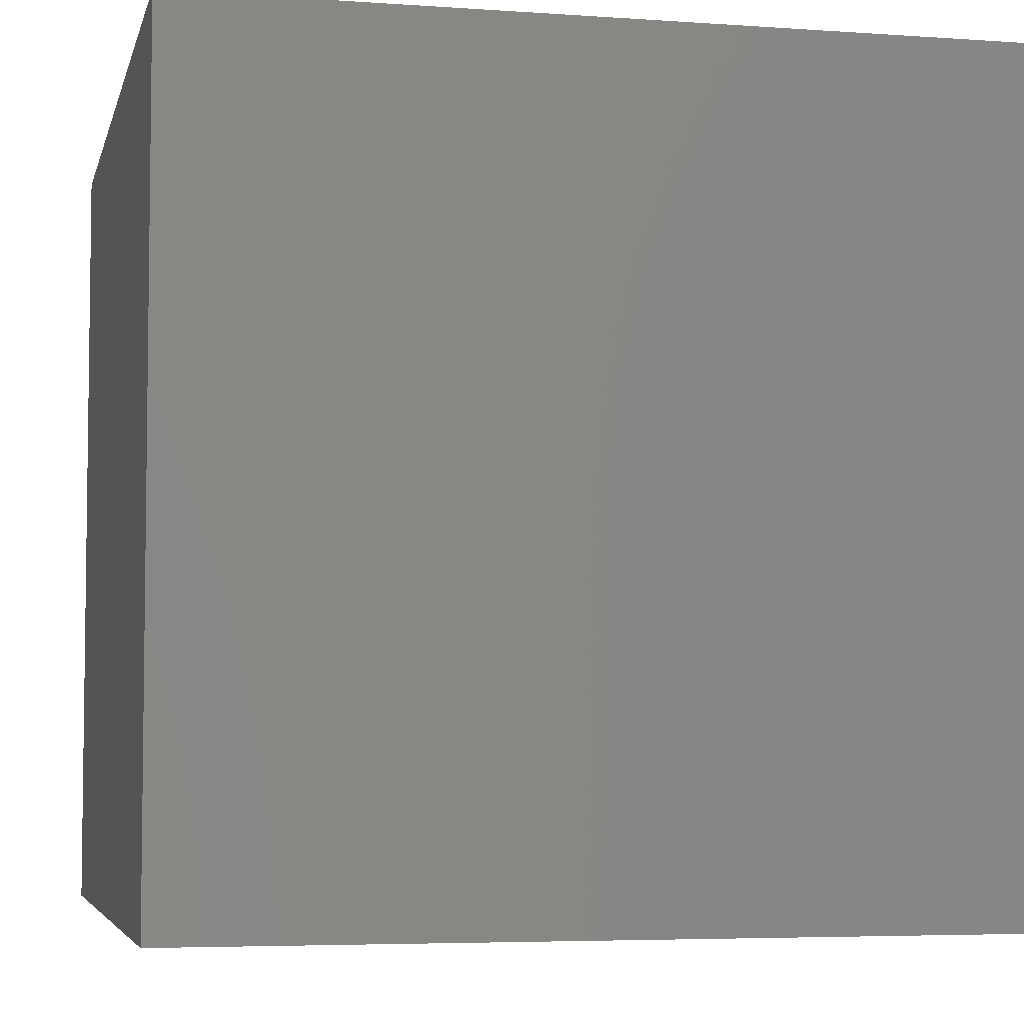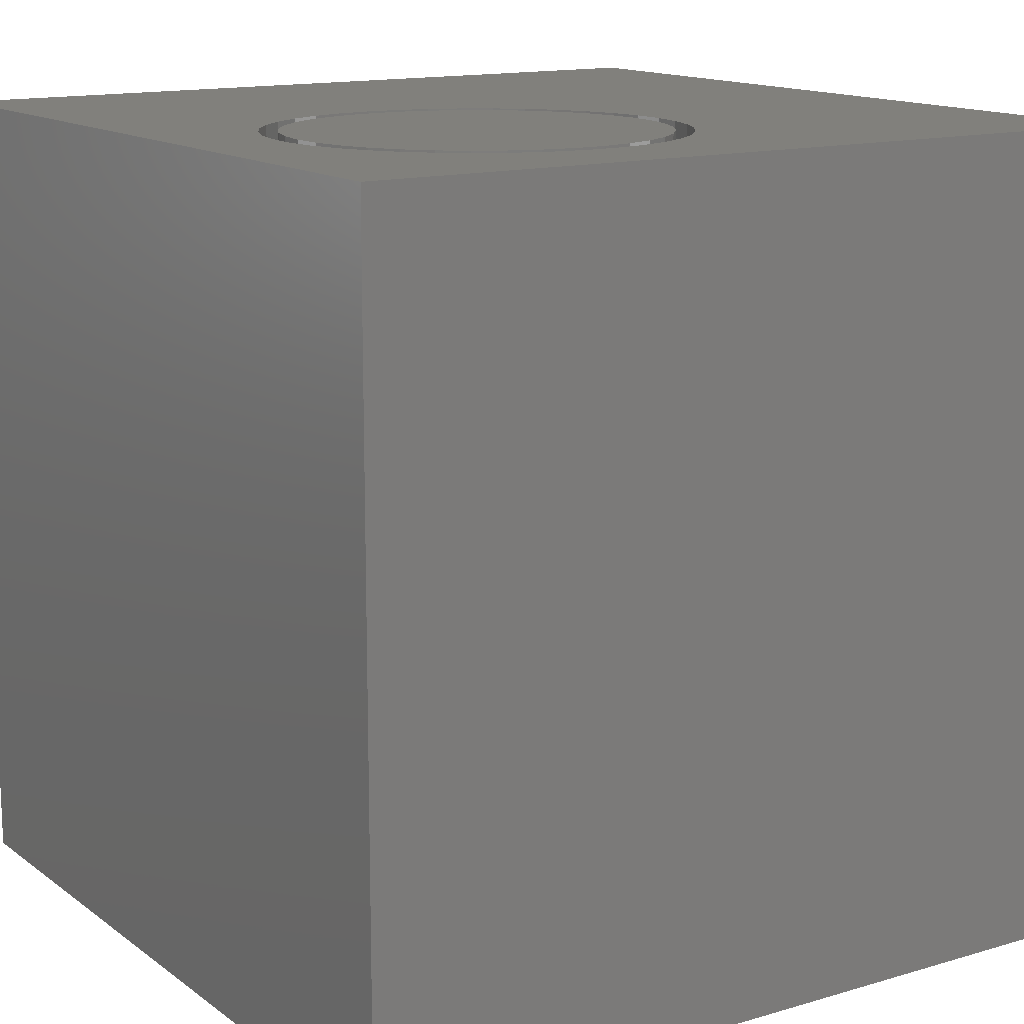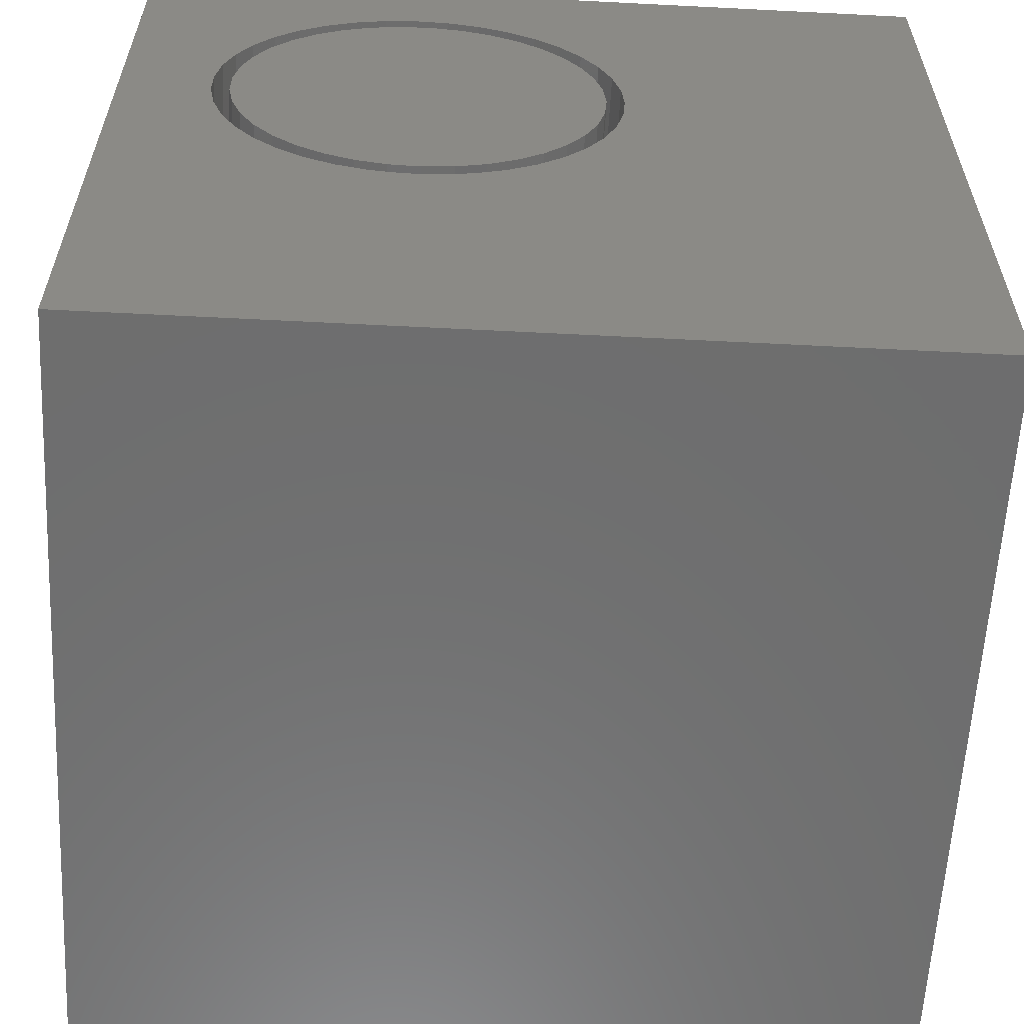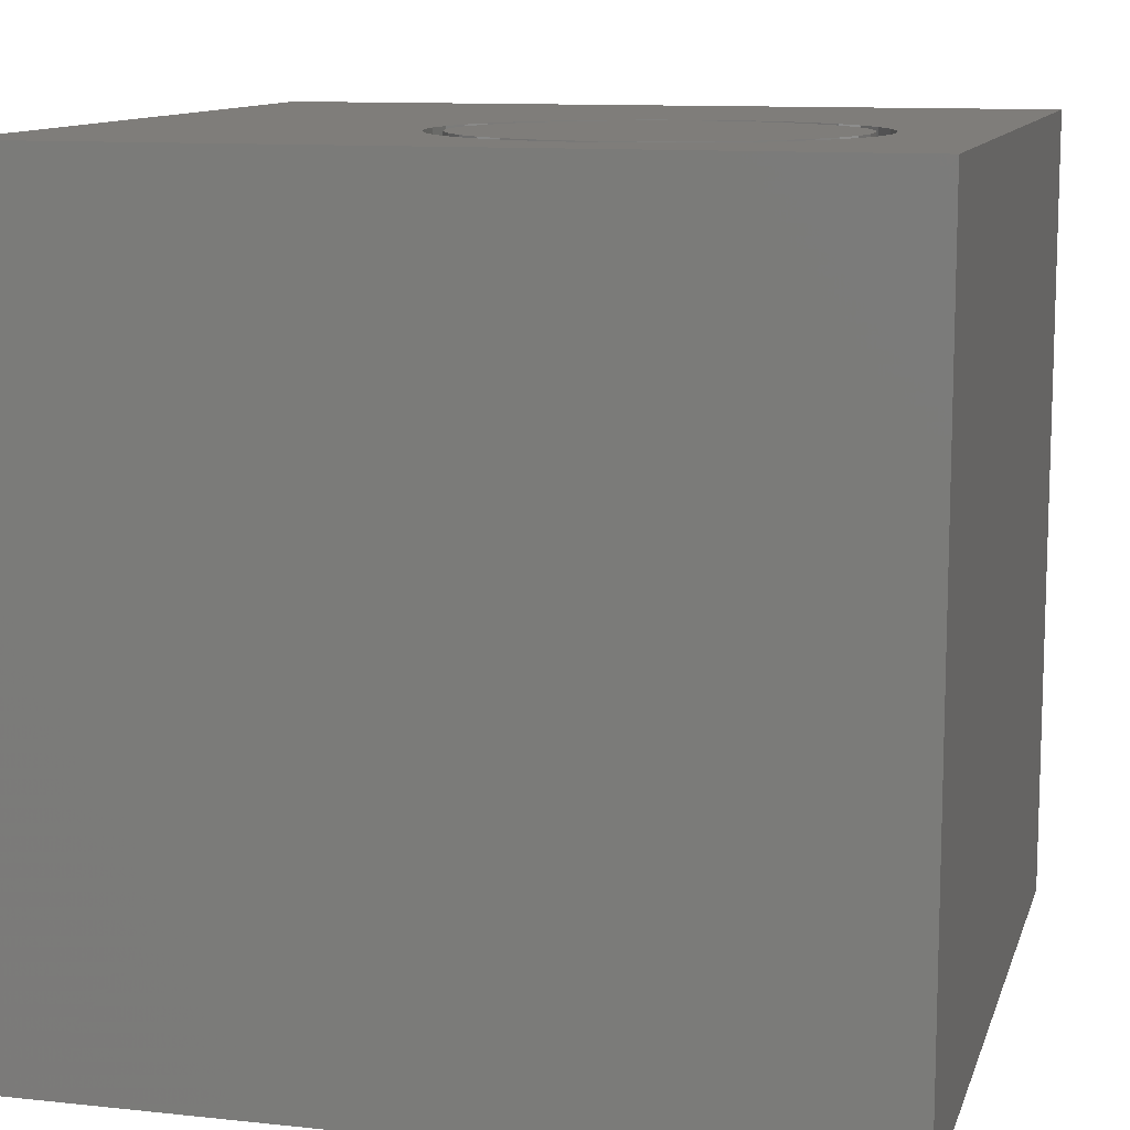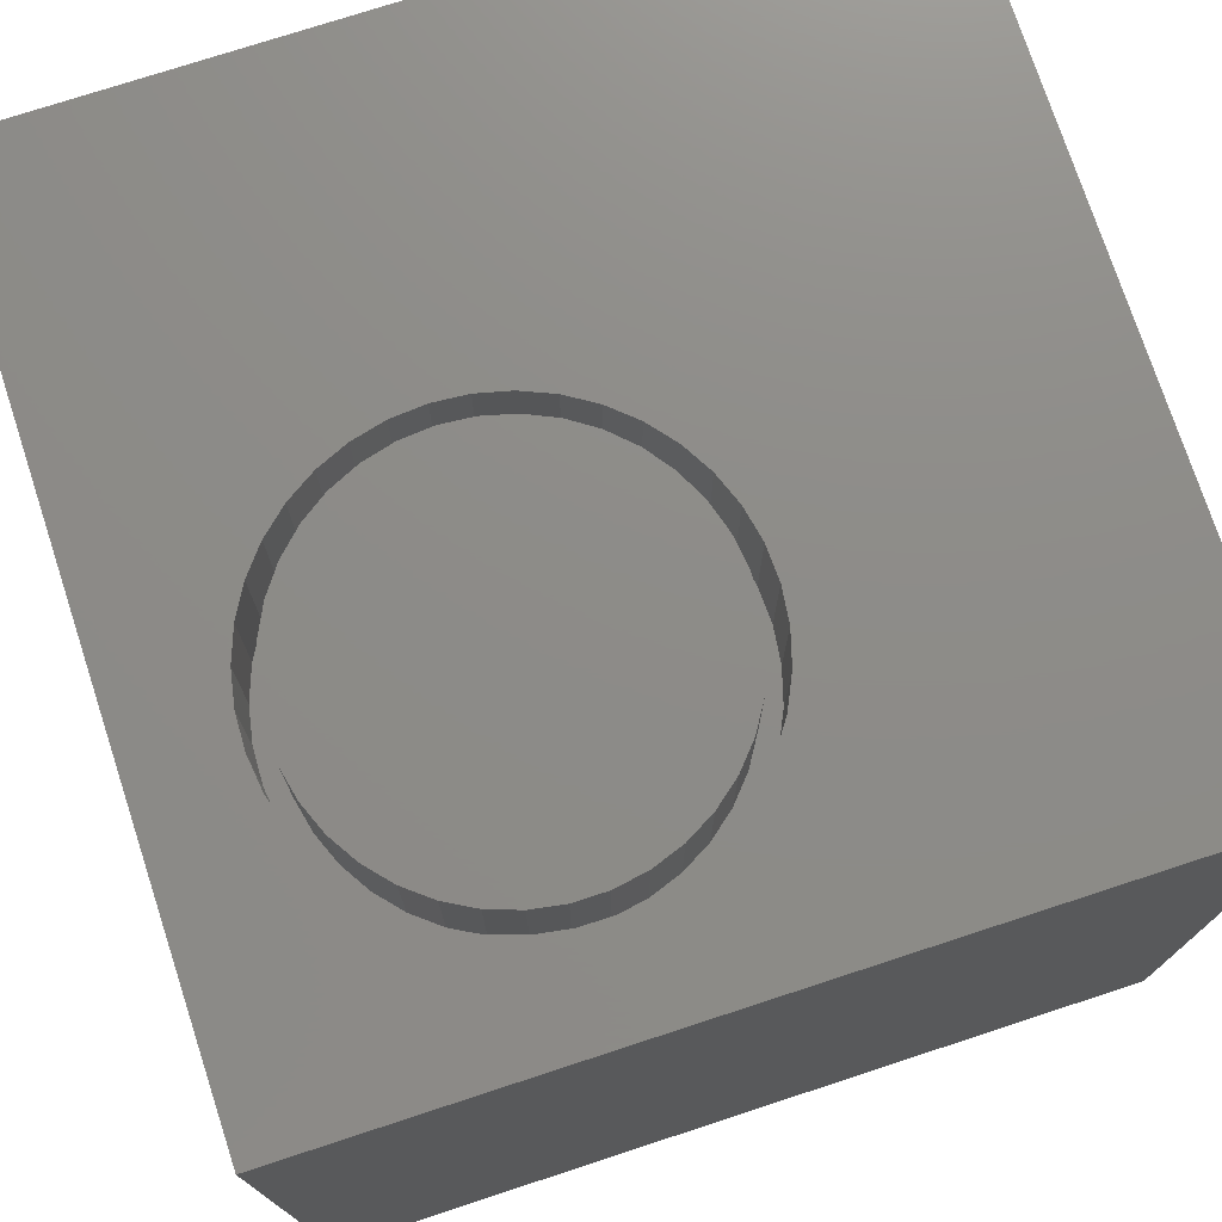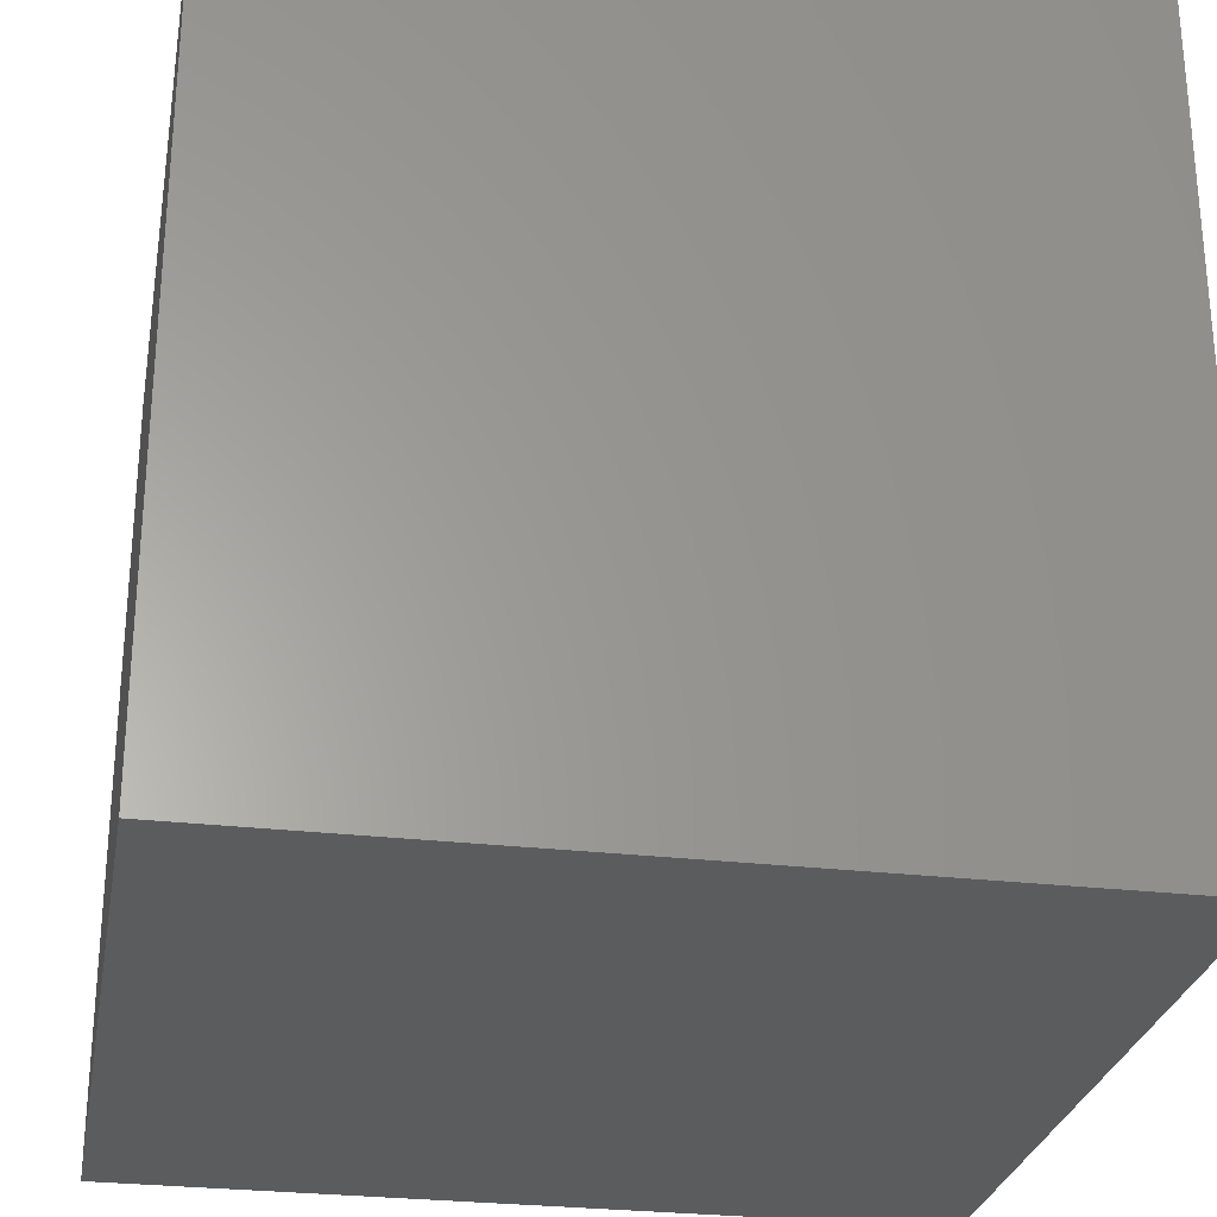
<metadata>
{"format":"stl","ext":"stl","renderer":"f3d","projection":"perspective","resolution":1024,"background":"white","views":[{"elev":-5.1,"azim":-102.6,"up":"+Y"},{"elev":14.0,"azim":-123.1,"up":"+Z"},{"elev":-59.8,"azim":-3.0,"up":"+Y"},{"elev":11.2,"azim":-165.3,"up":"+Z"},{"elev":75.1,"azim":-108.1,"up":"+Z"},{"elev":-27.7,"azim":-100.2,"up":"+Z"}]}
</metadata>
<code>
# stl→obj: 160 verts, 316 faces
v 0 10 10
v 0 10 0
v 0 0 10
v 0 0 0
v 1.738 8.043 10
v 2.028 8.321 10
v 10 10 10
v 4.68 8.643 10
v 5.028 8.442 10
v 5.34 8.188 10
v 5.607 7.887 10
v 5.822 7.547 10
v 6.108 6.385 10
v 10 0 10
v 6.075 5.984 10
v 2.359 8.55 10
v 2.722 8.722 10
v 3.108 8.834 10
v 5.979 7.177 10
v 6.075 6.786 10
v 5.979 5.594 10
v 5.822 5.224 10
v 5.607 4.884 10
v 5.34 4.582 10
v 5.028 4.328 10
v 4.68 4.127 10
v 3.508 8.882 10
v 3.91 8.866 10
v 4.304 8.786 10
v 3.508 3.888 10
v 3.91 3.904 10
v 4.304 3.984 10
v 1.496 5.049 10
v 1.309 5.405 10
v 3.108 3.936 10
v 2.722 4.048 10
v 2.359 4.22 10
v 1.182 6.983 10
v 1.309 7.365 10
v 1.496 7.721 10
v 2.028 4.449 10
v 1.738 4.728 10
v 1.182 5.787 10
v 1.117 6.184 10
v 1.117 6.586 10
v 10 10 0
v 10 0 0
v 6.075 5.984 8.535
v 6.108 6.385 8.535
v 6.075 6.786 8.535
v 5.979 7.177 8.535
v 5.822 7.547 8.535
v 5.607 7.887 8.535
v 5.34 8.188 8.535
v 5.028 8.442 8.535
v 4.68 8.643 8.535
v 4.304 8.786 8.535
v 3.91 8.866 8.535
v 3.508 8.882 8.535
v 3.108 8.834 8.535
v 2.722 8.722 8.535
v 2.359 8.55 8.535
v 2.028 8.321 8.535
v 1.738 8.043 8.535
v 1.496 7.721 8.535
v 1.309 7.365 8.535
v 1.182 6.983 8.535
v 1.117 6.586 8.535
v 1.117 6.184 8.535
v 1.182 5.787 8.535
v 1.309 5.405 8.535
v 1.496 5.049 8.535
v 1.738 4.728 8.535
v 2.028 4.449 8.535
v 2.359 4.22 8.535
v 2.722 4.048 8.535
v 3.108 3.936 8.535
v 3.508 3.888 8.535
v 3.91 3.904 8.535
v 4.304 3.984 8.535
v 4.68 4.127 8.535
v 5.028 4.328 8.535
v 5.34 4.582 8.535
v 5.607 4.884 8.535
v 5.822 5.224 8.535
v 5.979 5.594 8.535
v 3.705 4.108 8.535
v 4.089 4.157 8.535
v 4.458 4.27 8.535
v 4.803 4.444 8.535
v 5.114 4.674 8.535
v 5.382 4.953 8.535
v 5.598 5.274 8.535
v 5.757 5.626 8.535
v 5.855 6 8.535
v 5.888 6.385 8.535
v 5.855 6.77 8.535
v 5.757 7.144 8.535
v 5.598 7.497 8.535
v 5.382 7.817 8.535
v 5.114 8.096 8.535
v 4.803 8.326 8.535
v 4.458 8.5 8.535
v 4.089 8.613 8.535
v 3.705 8.662 8.535
v 3.319 8.646 8.535
v 2.941 8.564 8.535
v 2.582 8.42 8.535
v 2.253 8.217 8.535
v 1.963 7.962 8.535
v 1.72 7.661 8.535
v 1.532 7.324 8.535
v 1.403 6.959 8.535
v 1.338 6.578 8.535
v 1.338 6.192 8.535
v 1.403 5.811 8.535
v 1.532 5.446 8.535
v 1.72 5.109 8.535
v 1.963 4.808 8.535
v 2.253 4.553 8.535
v 2.582 4.35 8.535
v 2.941 4.206 8.535
v 3.319 4.124 8.535
v 5.888 6.385 10
v 5.855 6 10
v 5.757 5.626 10
v 5.598 5.274 10
v 5.382 4.953 10
v 5.114 4.674 10
v 4.803 4.444 10
v 4.458 4.27 10
v 4.089 4.157 10
v 3.705 4.108 10
v 3.319 4.124 10
v 2.941 4.206 10
v 2.582 4.35 10
v 2.253 4.553 10
v 1.963 4.808 10
v 1.72 5.109 10
v 1.532 5.446 10
v 1.403 5.811 10
v 1.338 6.192 10
v 1.338 6.578 10
v 1.403 6.959 10
v 1.532 7.324 10
v 1.72 7.661 10
v 1.963 7.962 10
v 2.253 8.217 10
v 2.582 8.42 10
v 2.941 8.564 10
v 3.319 8.646 10
v 3.705 8.662 10
v 4.089 8.613 10
v 4.458 8.5 10
v 4.803 8.326 10
v 5.114 8.096 10
v 5.382 7.817 10
v 5.598 7.497 10
v 5.757 7.144 10
v 5.855 6.77 10
f 1 2 3
f 3 2 4
f 1 5 6
f 7 8 9
f 9 10 7
f 7 10 11
f 7 11 12
f 7 13 14
f 14 13 15
f 6 16 1
f 1 16 17
f 1 17 18
f 12 19 7
f 7 19 20
f 7 20 13
f 15 21 14
f 14 21 22
f 14 22 23
f 23 24 14
f 14 24 25
f 14 25 26
f 18 27 1
f 1 27 28
f 1 28 7
f 7 28 29
f 7 29 8
f 30 3 31
f 31 3 14
f 31 14 32
f 32 14 26
f 3 33 34
f 30 35 3
f 3 35 36
f 3 36 37
f 38 39 1
f 1 39 40
f 1 40 5
f 37 41 3
f 3 41 42
f 3 42 33
f 34 43 3
f 3 43 44
f 3 44 1
f 1 44 45
f 1 45 38
f 46 7 47
f 47 7 14
f 2 46 4
f 4 46 47
f 7 46 1
f 1 46 2
f 47 14 4
f 4 14 3
f 48 13 49
f 49 13 20
f 49 20 50
f 50 20 19
f 50 19 51
f 51 19 12
f 51 12 52
f 52 12 11
f 52 11 53
f 53 11 10
f 53 10 54
f 54 10 9
f 54 9 55
f 55 9 8
f 55 8 56
f 56 8 29
f 56 29 57
f 57 29 28
f 57 28 58
f 58 28 27
f 58 27 59
f 59 27 18
f 59 18 60
f 60 18 17
f 60 17 61
f 61 17 16
f 61 16 62
f 62 16 6
f 62 6 63
f 63 6 5
f 63 5 64
f 64 5 40
f 64 40 65
f 65 40 39
f 65 39 66
f 66 39 38
f 66 38 67
f 67 38 45
f 67 45 68
f 68 45 44
f 68 44 69
f 69 44 43
f 69 43 70
f 70 43 34
f 70 34 71
f 71 34 33
f 71 33 72
f 72 33 42
f 72 42 73
f 73 42 41
f 73 41 74
f 74 41 37
f 74 37 75
f 75 37 36
f 75 36 76
f 76 36 35
f 76 35 77
f 77 35 30
f 77 30 78
f 78 30 31
f 78 31 79
f 79 31 32
f 79 32 80
f 80 32 26
f 80 26 81
f 81 26 25
f 81 25 82
f 82 25 24
f 82 24 83
f 83 24 23
f 83 23 84
f 84 23 22
f 84 22 85
f 85 22 21
f 85 21 86
f 86 21 15
f 86 15 48
f 48 15 13
f 87 79 88
f 88 79 80
f 88 80 89
f 89 80 81
f 89 81 90
f 90 81 82
f 90 82 91
f 91 82 83
f 91 83 92
f 92 83 84
f 92 84 93
f 93 84 85
f 93 85 94
f 94 85 86
f 94 86 95
f 95 86 48
f 95 48 96
f 96 48 49
f 96 49 97
f 97 49 50
f 97 50 98
f 98 50 51
f 98 51 99
f 99 51 52
f 99 52 100
f 100 52 53
f 100 53 101
f 101 53 54
f 101 54 102
f 102 54 55
f 102 55 103
f 103 55 56
f 103 56 104
f 104 56 57
f 104 57 105
f 57 58 105
f 105 58 59
f 105 59 106
f 106 59 60
f 106 60 107
f 107 60 61
f 107 61 108
f 108 61 62
f 108 62 109
f 109 62 63
f 109 63 110
f 110 63 64
f 110 64 111
f 111 64 65
f 111 65 112
f 112 65 66
f 112 66 113
f 113 66 67
f 113 67 114
f 114 67 68
f 114 68 115
f 115 68 69
f 115 69 116
f 116 69 70
f 116 70 117
f 117 70 71
f 117 71 118
f 118 71 72
f 118 72 119
f 119 72 73
f 119 73 120
f 120 73 74
f 120 74 121
f 121 74 75
f 121 75 122
f 122 75 76
f 122 76 123
f 123 76 77
f 123 77 87
f 87 77 78
f 87 78 79
f 97 124 96
f 96 124 125
f 96 125 95
f 95 125 126
f 95 126 94
f 94 126 127
f 94 127 93
f 93 127 128
f 93 128 92
f 92 128 129
f 92 129 91
f 91 129 130
f 91 130 90
f 90 130 131
f 90 131 89
f 89 131 132
f 89 132 88
f 88 132 133
f 88 133 87
f 87 133 134
f 87 134 123
f 123 134 135
f 123 135 122
f 122 135 136
f 122 136 121
f 121 136 137
f 121 137 120
f 120 137 138
f 120 138 119
f 119 138 139
f 119 139 118
f 118 139 140
f 118 140 117
f 117 140 141
f 117 141 116
f 116 141 142
f 116 142 115
f 115 142 143
f 115 143 114
f 114 143 144
f 114 144 113
f 113 144 145
f 113 145 112
f 112 145 146
f 112 146 111
f 111 146 147
f 111 147 110
f 110 147 148
f 110 148 109
f 109 148 149
f 109 149 108
f 108 149 150
f 108 150 107
f 107 150 151
f 107 151 106
f 106 151 152
f 106 152 105
f 105 152 153
f 105 153 104
f 104 153 154
f 104 154 103
f 103 154 155
f 103 155 102
f 102 155 156
f 102 156 101
f 101 156 157
f 101 157 100
f 100 157 158
f 100 158 99
f 99 158 159
f 99 159 98
f 98 159 160
f 98 160 97
f 97 160 124
f 150 132 151
f 151 132 131
f 151 131 130
f 127 126 151
f 151 126 125
f 151 125 124
f 148 135 134
f 150 149 132
f 132 149 148
f 132 148 133
f 133 148 134
f 124 160 151
f 151 160 159
f 151 159 158
f 130 129 151
f 151 129 128
f 151 128 127
f 158 157 151
f 151 157 156
f 151 156 155
f 155 154 151
f 151 154 153
f 151 153 152
f 148 147 135
f 135 147 146
f 135 146 145
f 145 144 135
f 135 144 143
f 135 143 142
f 141 137 142
f 142 137 136
f 142 136 135
f 141 140 137
f 137 140 139
f 137 139 138

</code>
